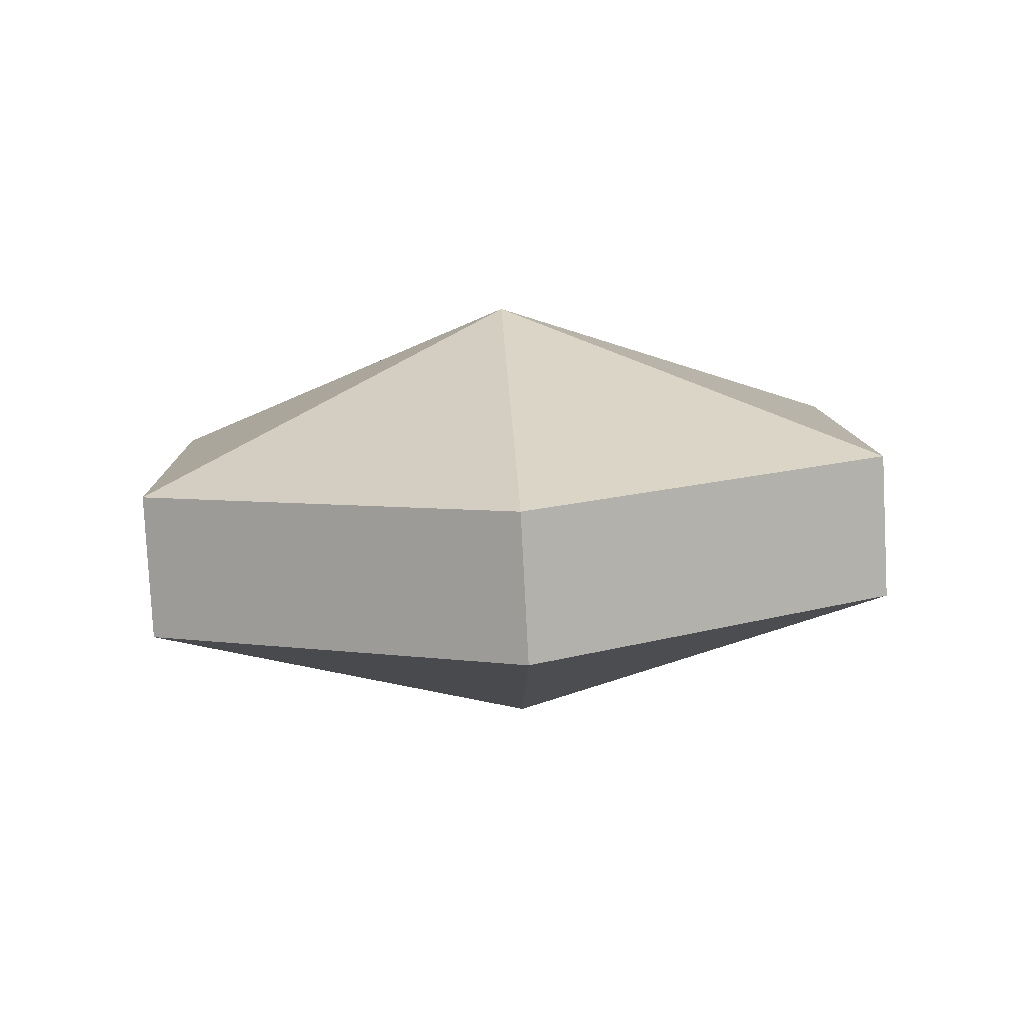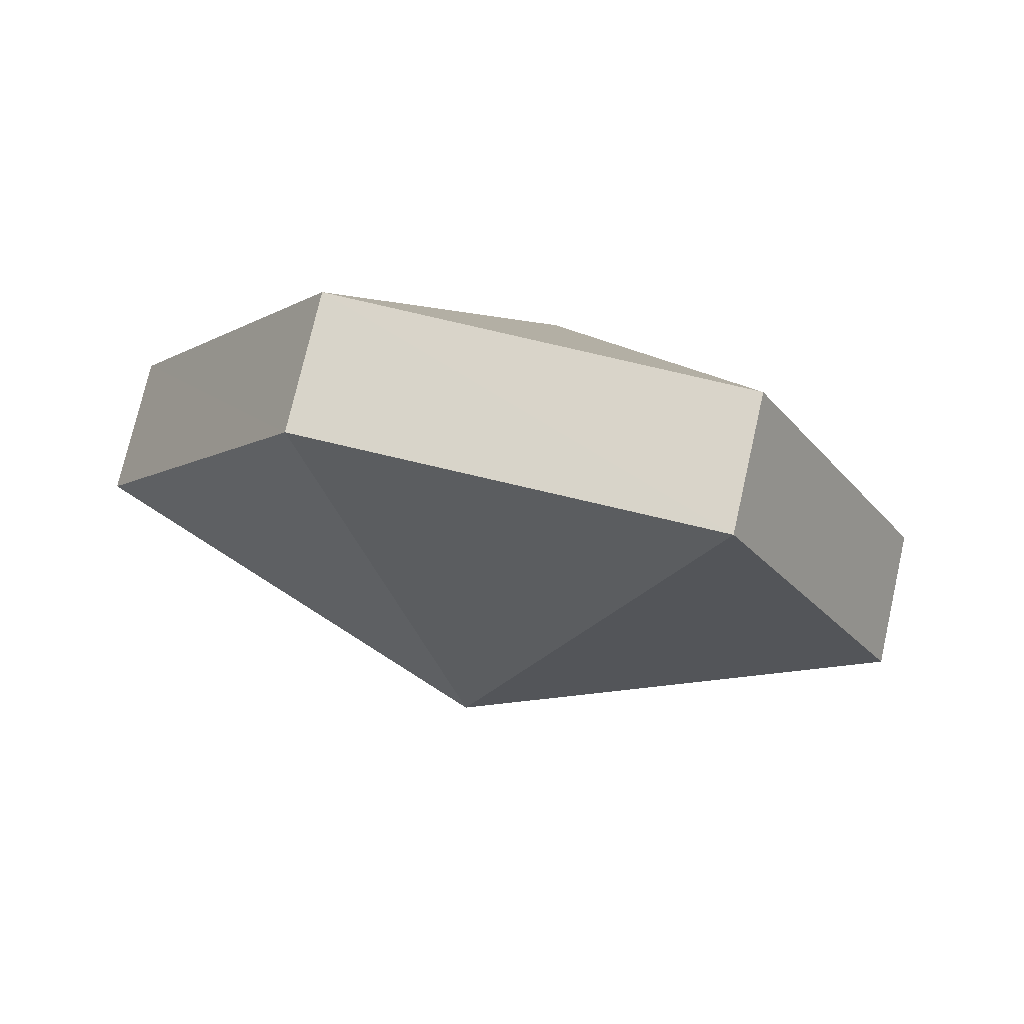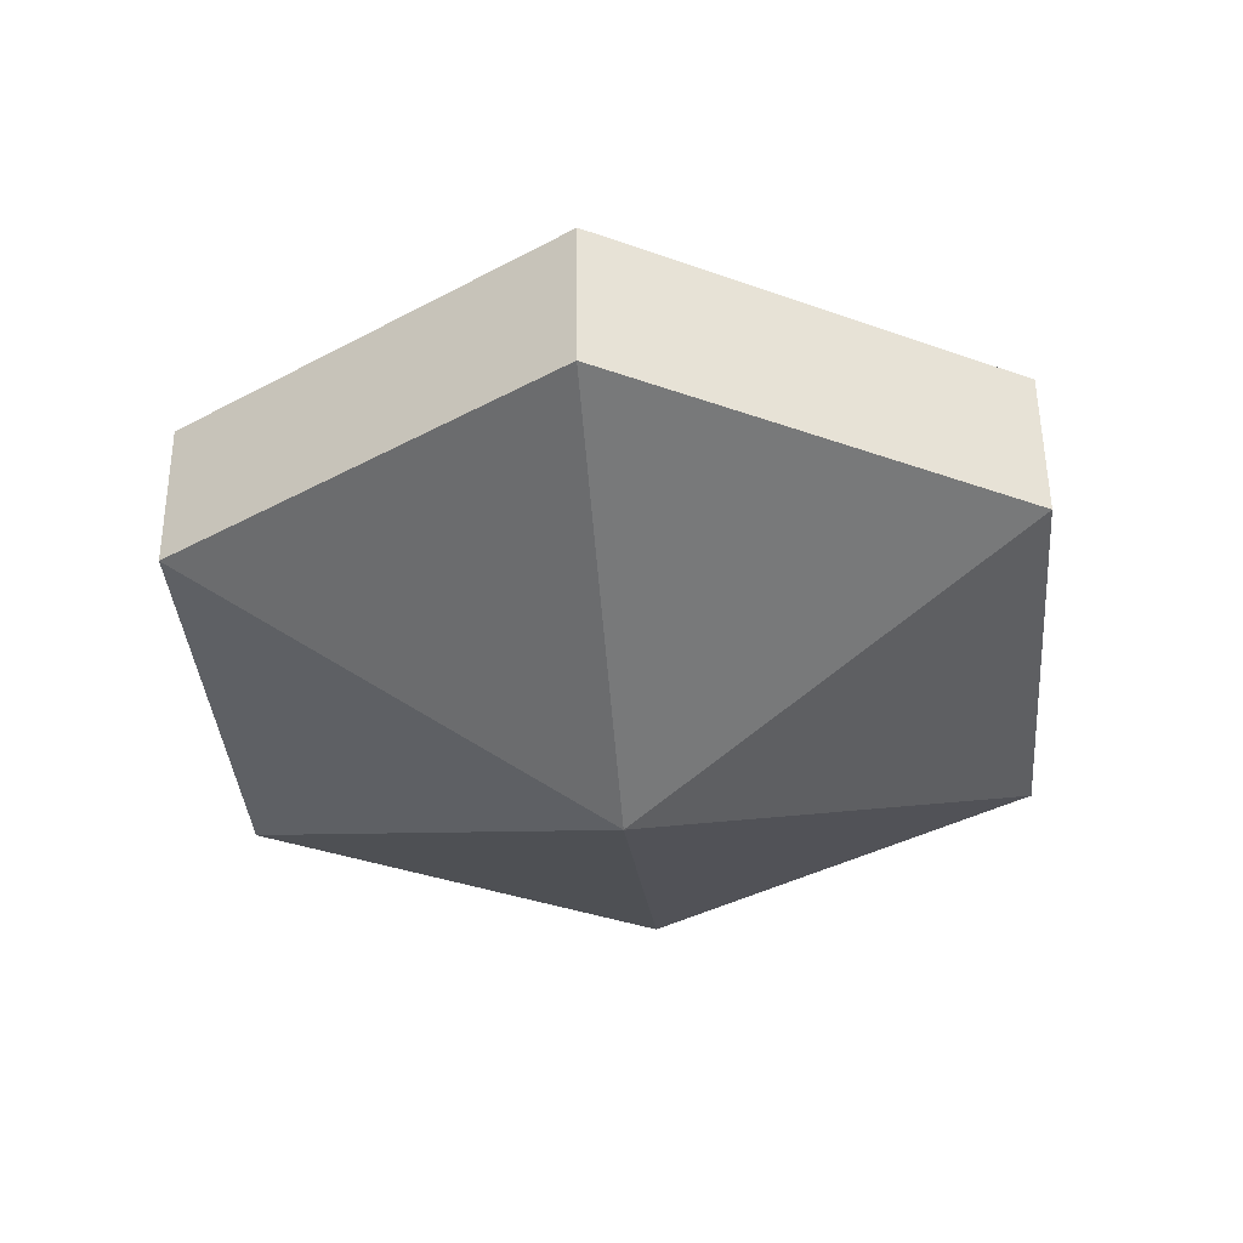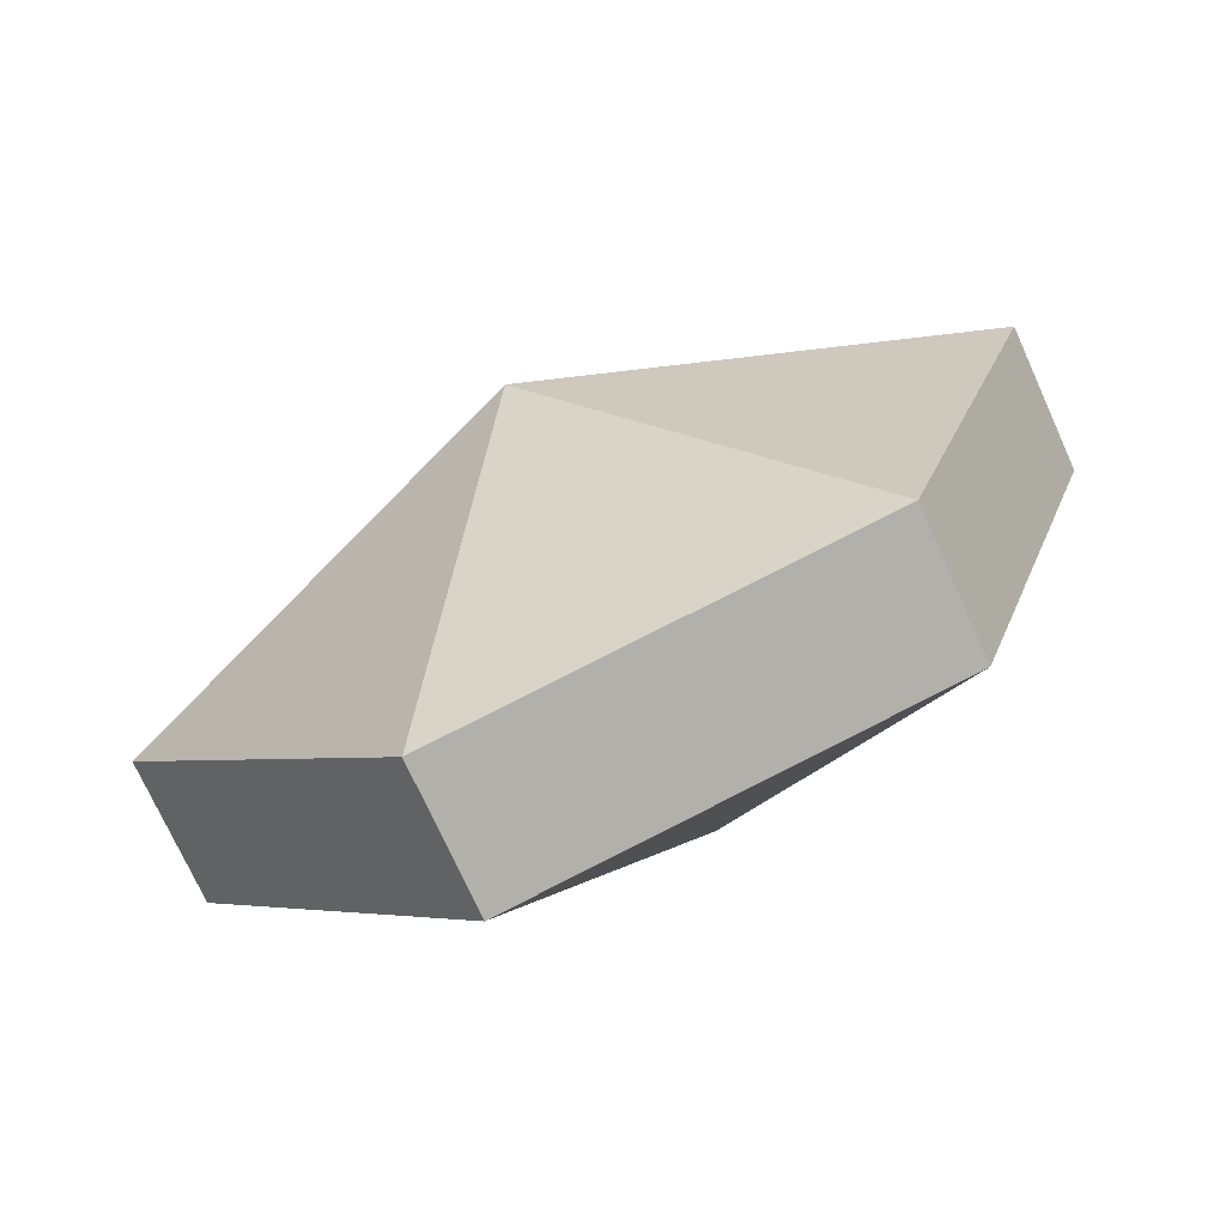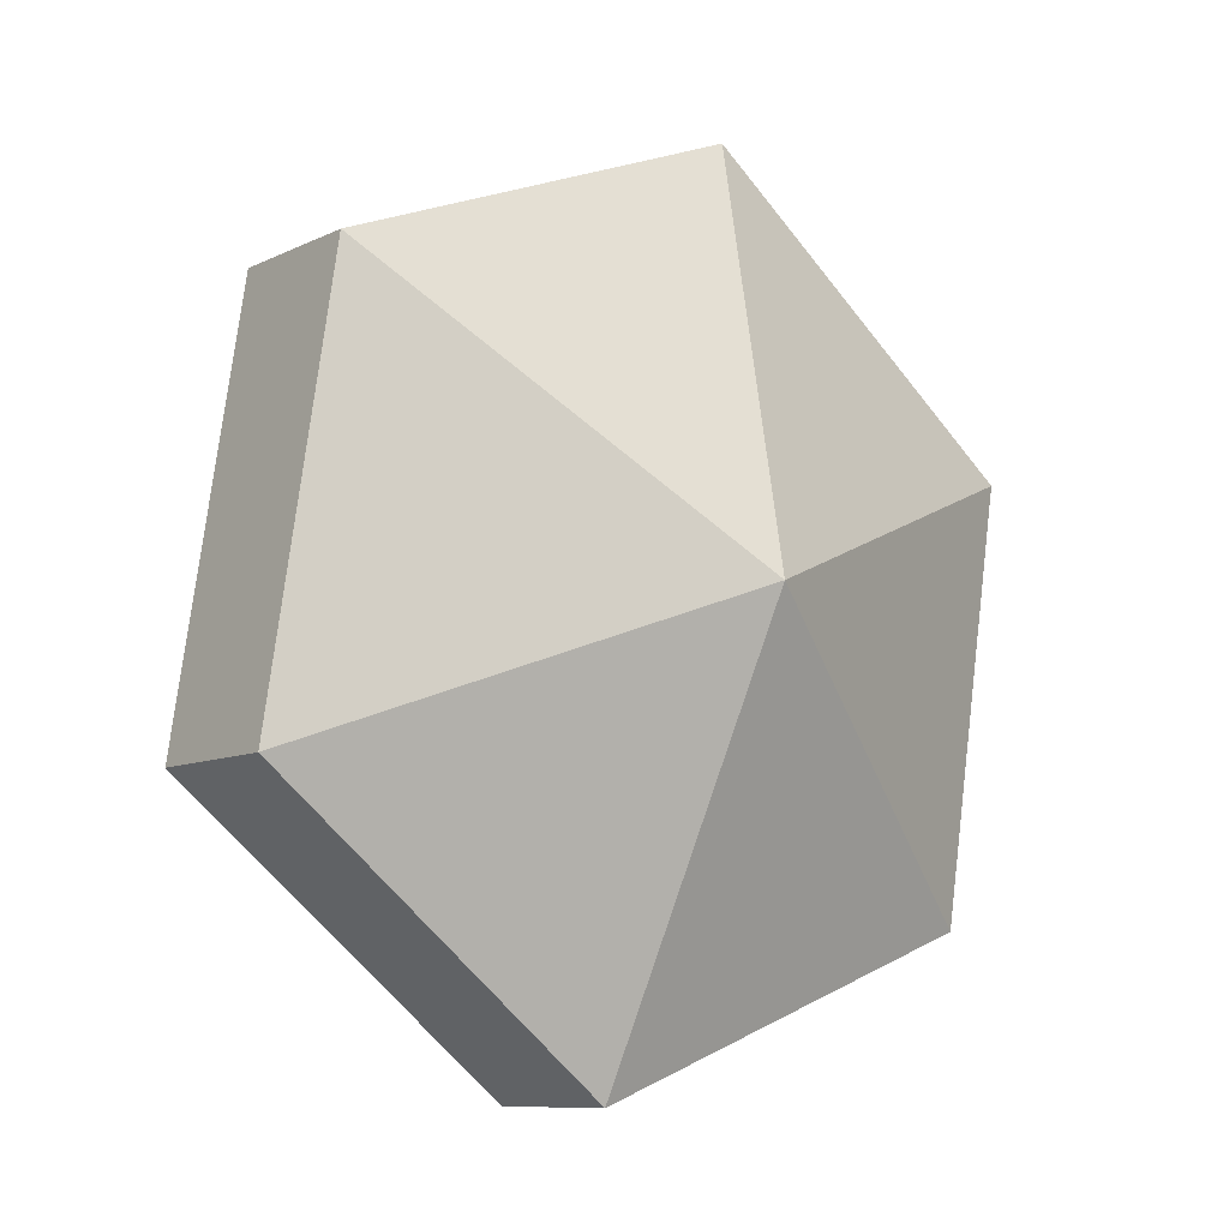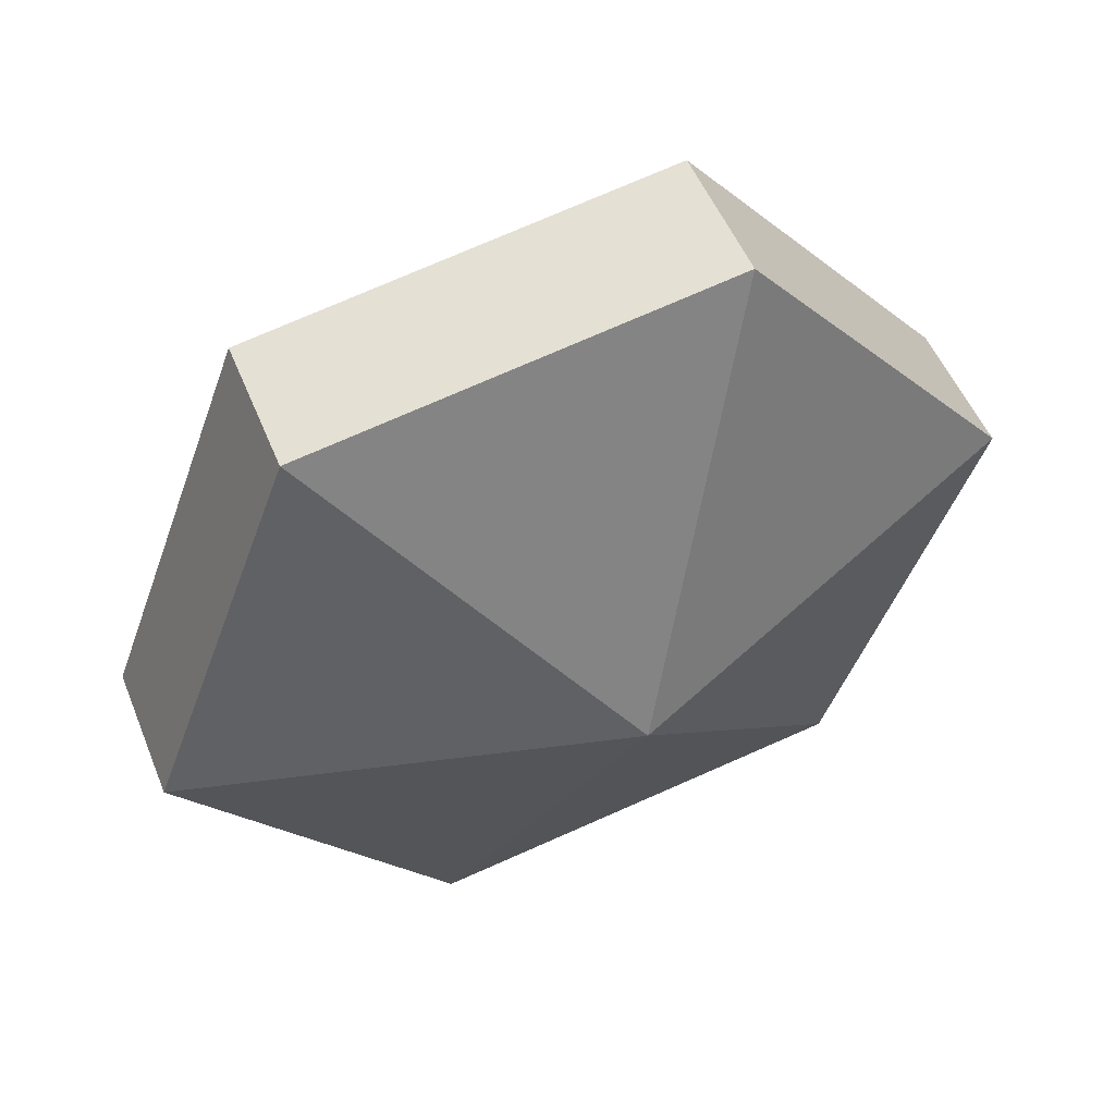
<metadata>
{"format":"obj","ext":"obj","renderer":"f3d","projection":"perspective","resolution":1024,"background":"white","views":[{"elev":38.4,"azim":-30.9,"up":"+Z"},{"elev":11.2,"azim":2.4,"up":"+Z"},{"elev":-66.0,"azim":156.2,"up":"+Z"},{"elev":77.3,"azim":165.7,"up":"+Y"},{"elev":25.0,"azim":-30.5,"up":"+Y"},{"elev":79.8,"azim":-11.2,"up":"+Y"}]}
</metadata>
<code>
v -0.3159 4.188 -2.542
v -0.3246 4.197 -2.55
v -0.3305 4.186 -2.544
v -0.3189 4.182 -2.555
v -0.3314 4.184 -2.548
v -0.3255 4.195 -2.555
v -0.3255 4.195 -2.555
v -0.3314 4.184 -2.548
v -0.3305 4.186 -2.544
v -0.3159 4.188 -2.542
v -0.3305 4.186 -2.544
v -0.3229 4.175 -2.54
v -0.3189 4.182 -2.555
v -0.3238 4.173 -2.544
v -0.3314 4.184 -2.548
v -0.3305 4.186 -2.544
v -0.3314 4.184 -2.548
v -0.3238 4.173 -2.544
v -0.3159 4.188 -2.542
v -0.3229 4.175 -2.54
v -0.3093 4.175 -2.543
v -0.3189 4.182 -2.555
v -0.3102 4.173 -2.547
v -0.3238 4.173 -2.544
v -0.3229 4.175 -2.54
v -0.3238 4.173 -2.544
v -0.3102 4.173 -2.547
v -0.3159 4.188 -2.542
v -0.3093 4.175 -2.543
v -0.3034 4.186 -2.55
v -0.3189 4.182 -2.555
v -0.3043 4.183 -2.554
v -0.3102 4.173 -2.547
v -0.3102 4.173 -2.547
v -0.3043 4.183 -2.554
v -0.3034 4.186 -2.55
v -0.3159 4.188 -2.542
v -0.3034 4.186 -2.55
v -0.311 4.196 -2.553
v -0.3189 4.182 -2.555
v -0.312 4.194 -2.558
v -0.3043 4.183 -2.554
v -0.3034 4.186 -2.55
v -0.3043 4.183 -2.554
v -0.312 4.194 -2.558
v -0.3159 4.188 -2.542
v -0.311 4.196 -2.553
v -0.3246 4.197 -2.55
v -0.3189 4.182 -2.555
v -0.3255 4.195 -2.555
v -0.312 4.194 -2.558
v -0.311 4.196 -2.553
v -0.312 4.194 -2.558
v -0.3255 4.195 -2.555
v -0.3246 4.197 -2.55
v -0.3229 4.175 -2.54
v -0.3305 4.186 -2.544
v -0.3238 4.173 -2.544
v -0.3093 4.175 -2.543
v -0.3229 4.175 -2.54
v -0.3102 4.173 -2.547
v -0.3093 4.175 -2.543
v -0.3102 4.173 -2.547
v -0.3034 4.186 -2.55
v -0.311 4.196 -2.553
v -0.3034 4.186 -2.55
v -0.312 4.194 -2.558
v -0.3246 4.197 -2.55
v -0.311 4.196 -2.553
v -0.3255 4.195 -2.555
f 1 2 3
f 4 5 6
f 7 8 9
f 10 11 12
f 13 14 15
f 16 17 18
f 19 20 21
f 22 23 24
f 25 26 27
f 28 29 30
f 31 32 33
f 34 35 36
f 37 38 39
f 40 41 42
f 43 44 45
f 46 47 48
f 49 50 51
f 52 53 54
f 55 7 9
f 56 57 58
f 59 60 61
f 62 63 64
f 65 66 67
f 68 69 70

</code>
